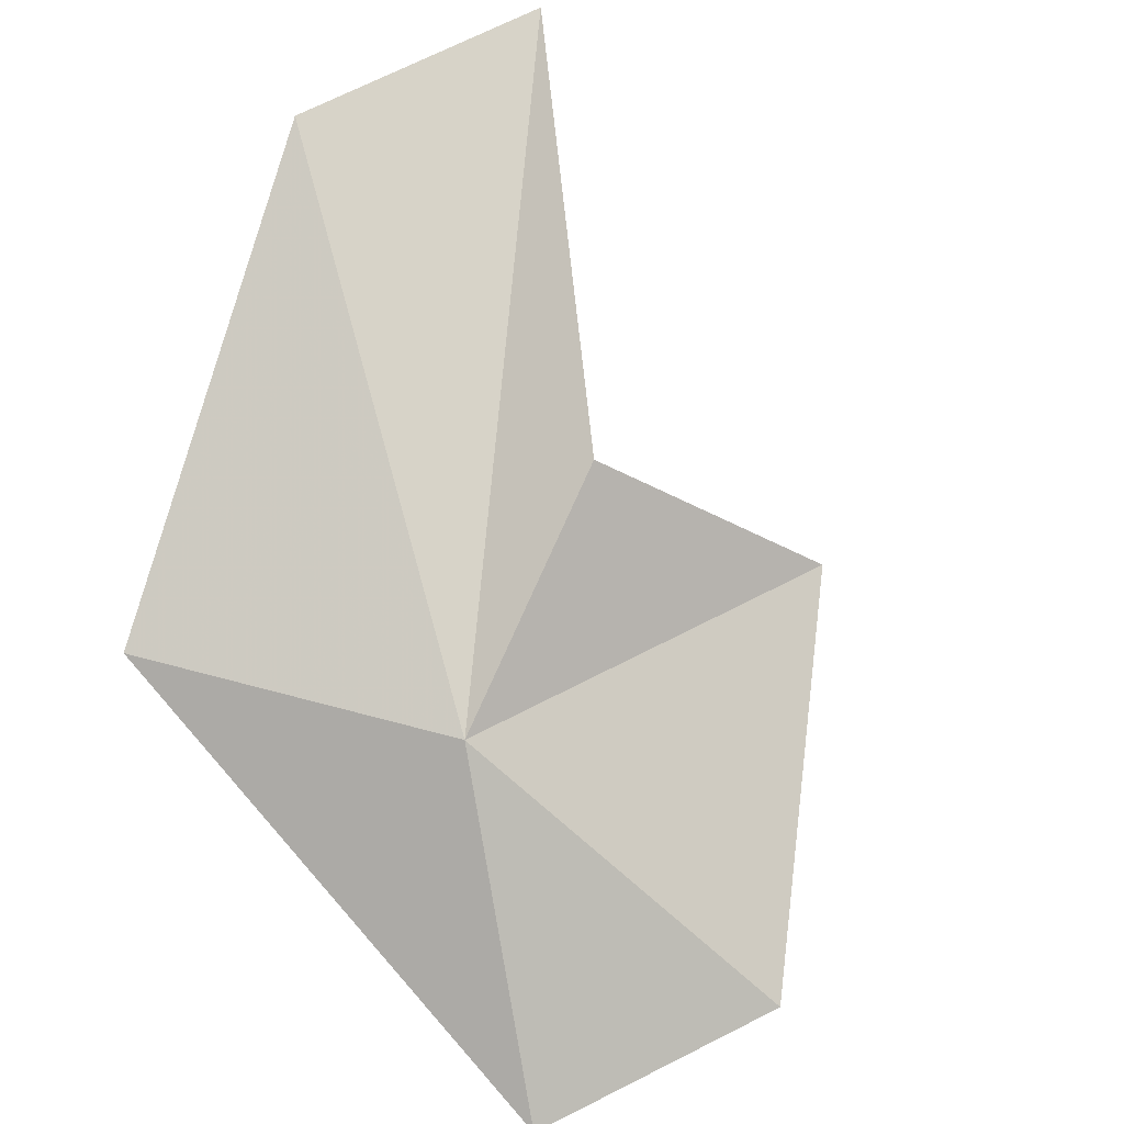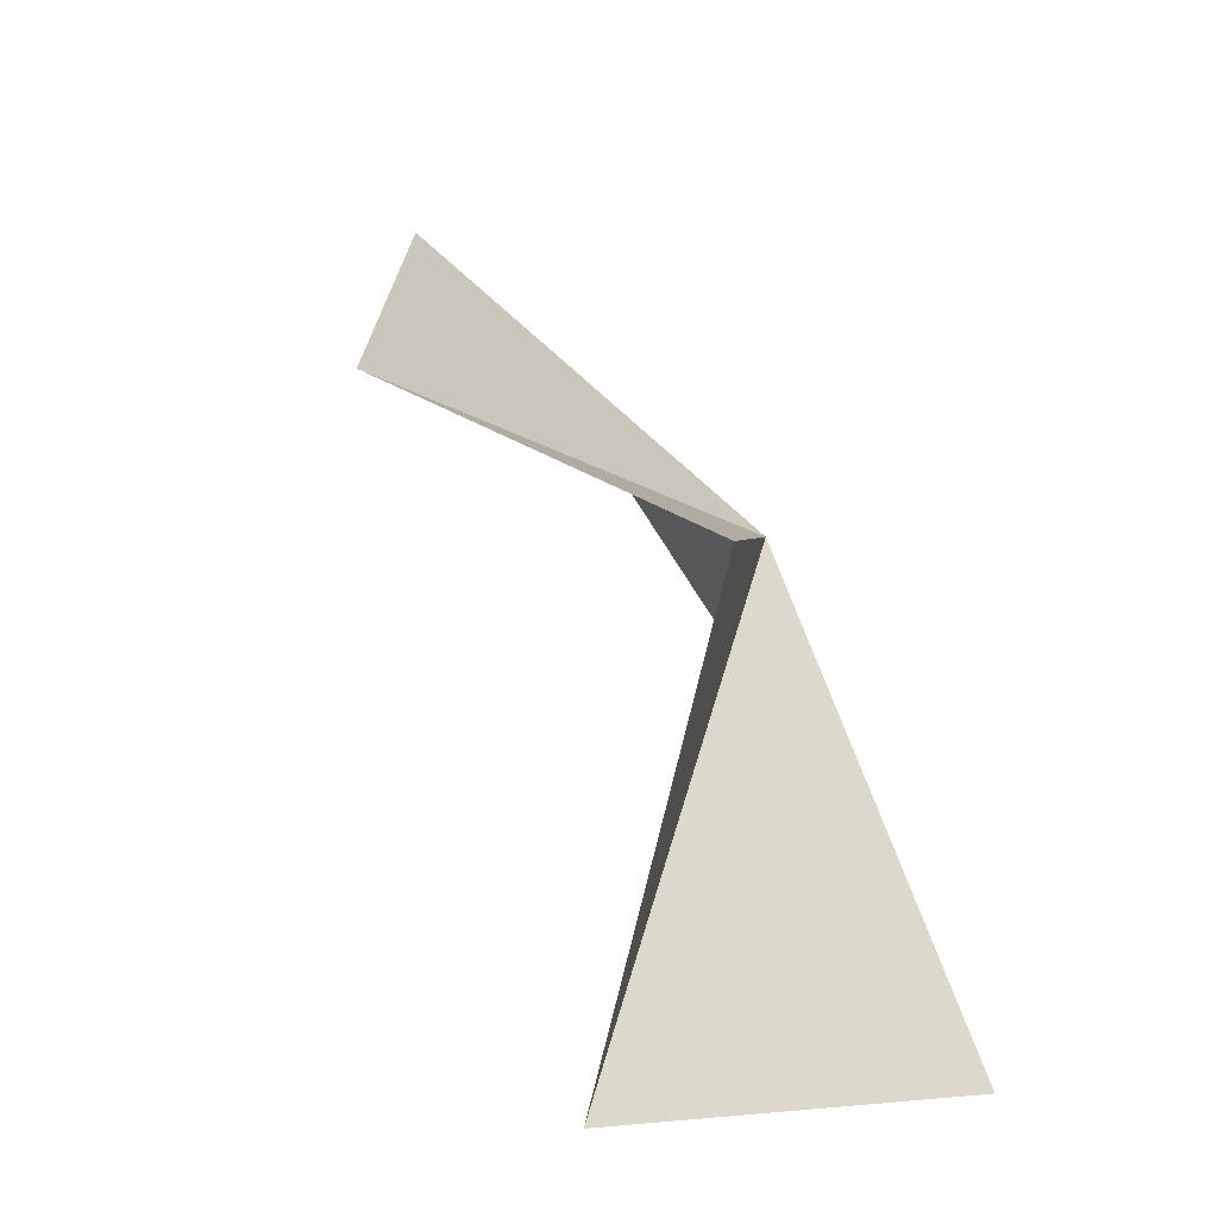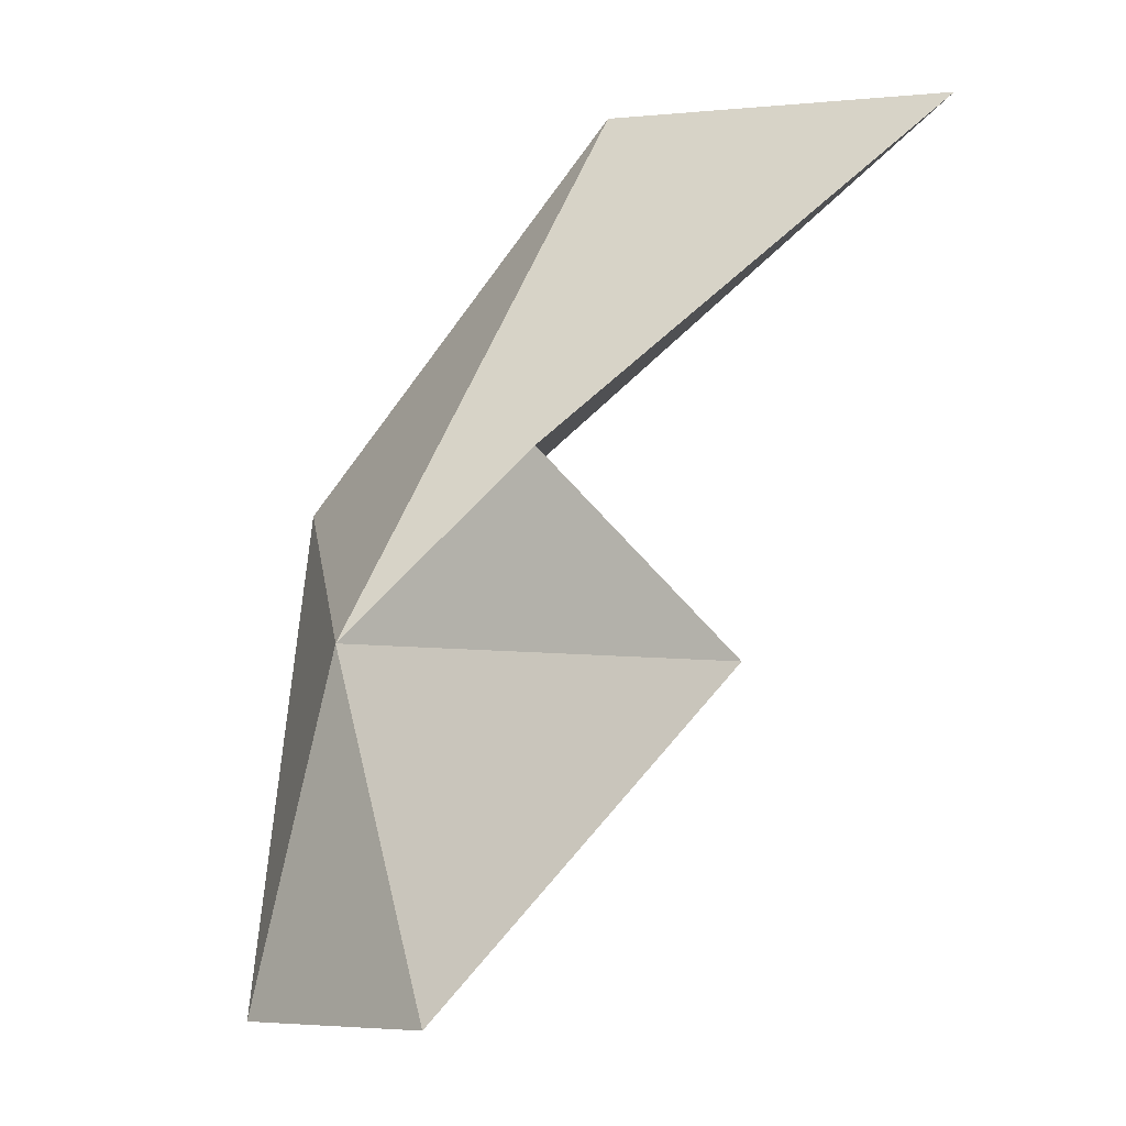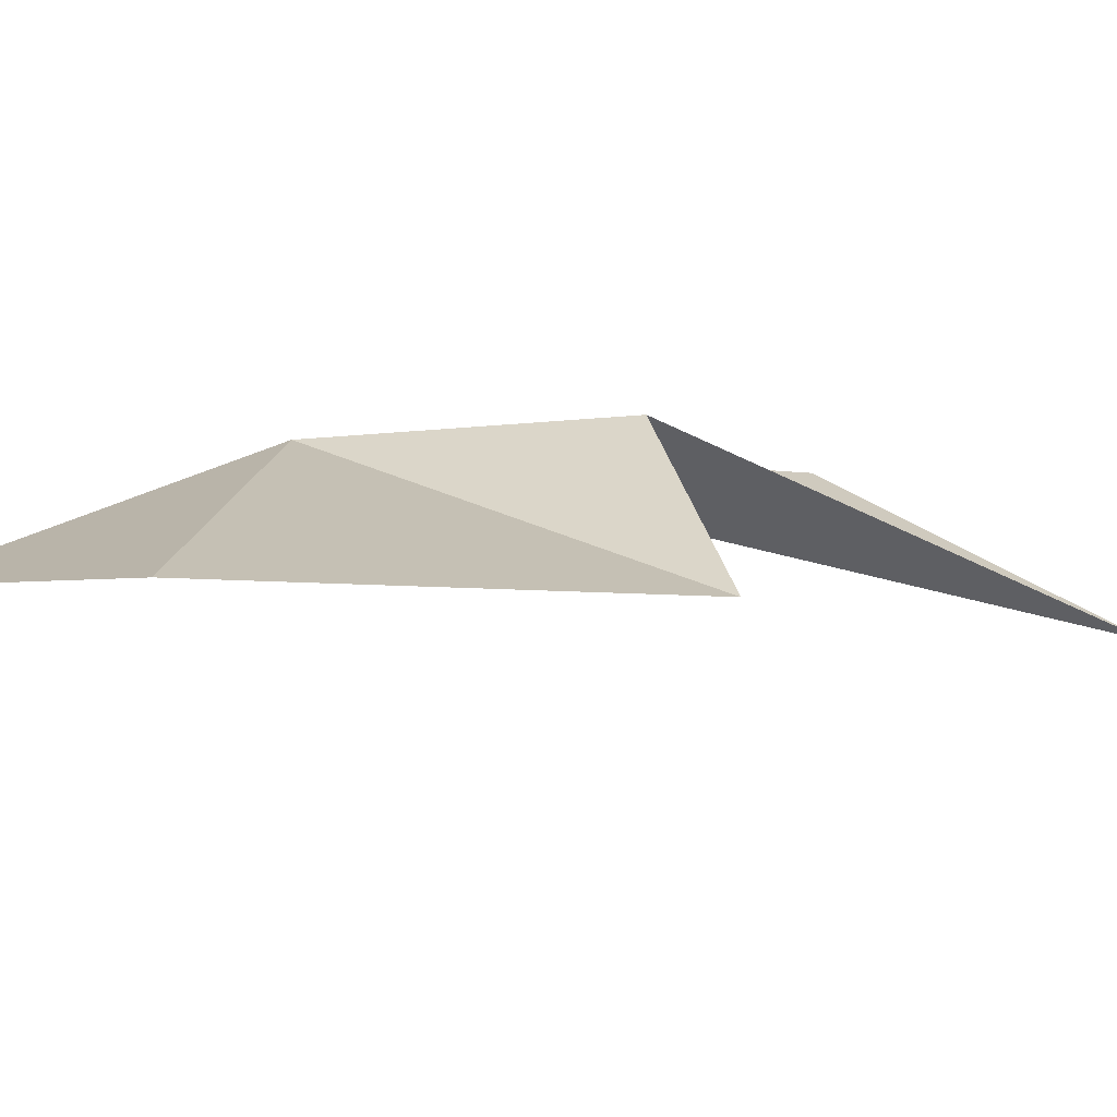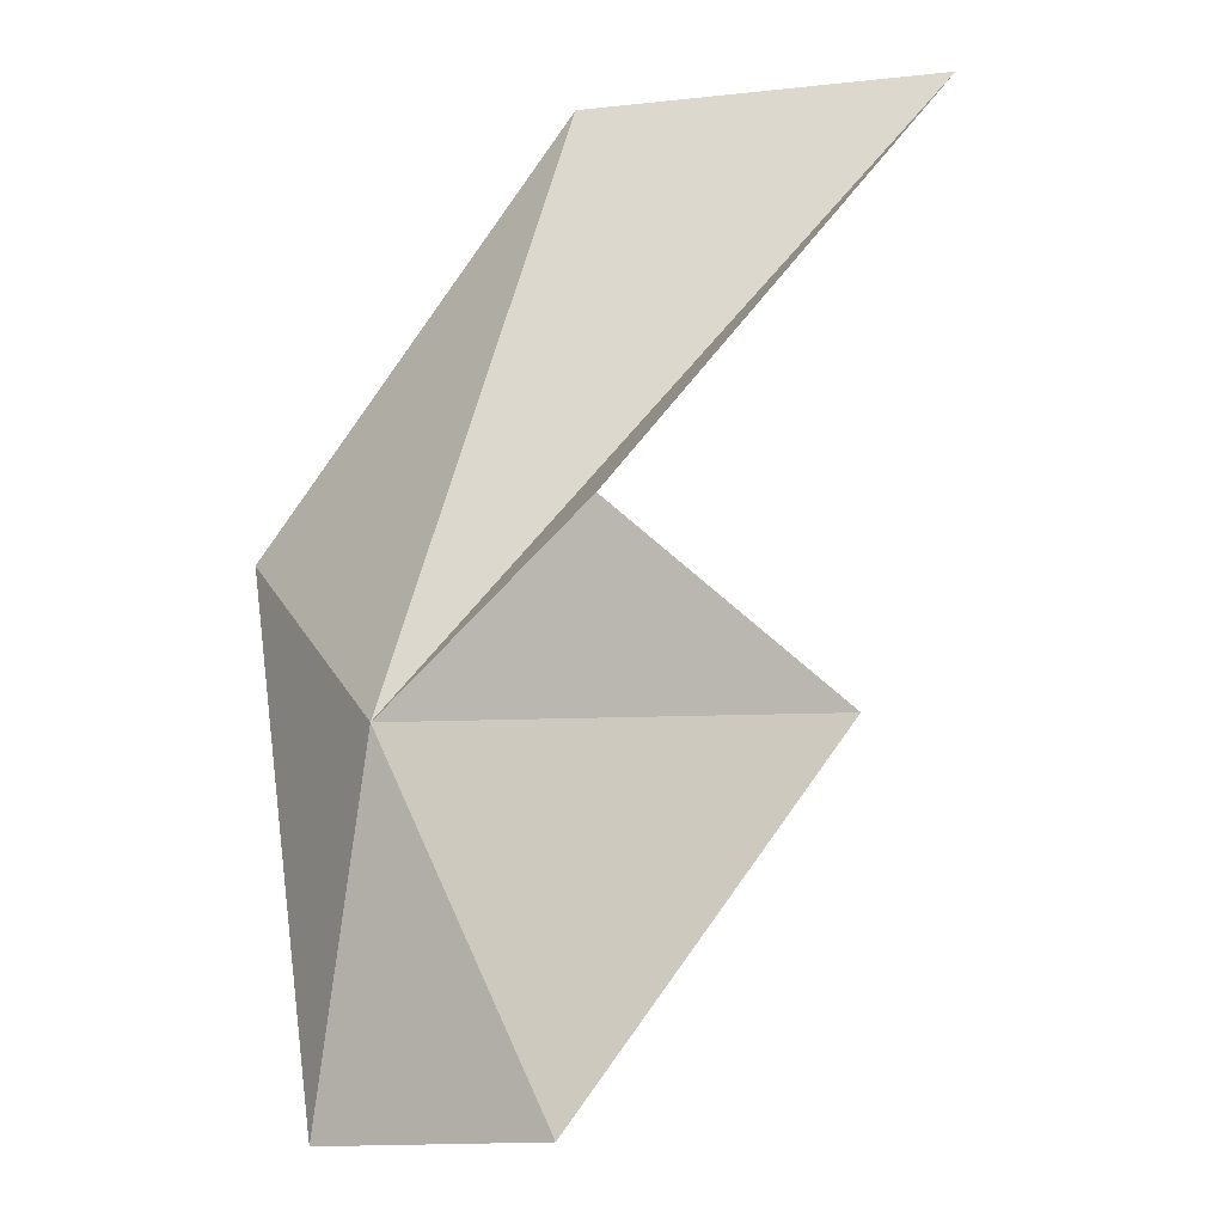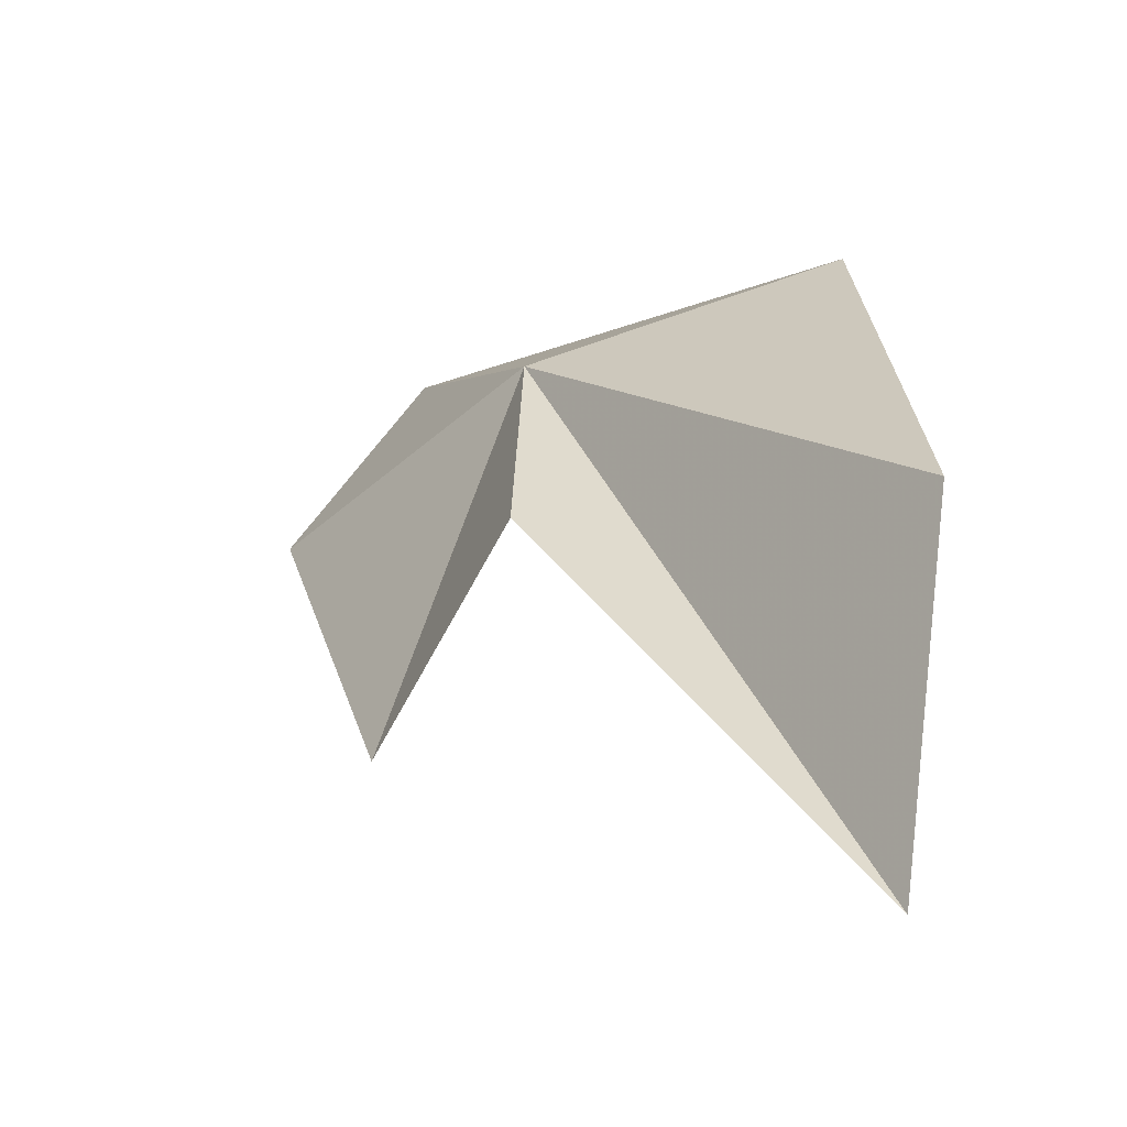
<metadata>
{"format":"obj","ext":"obj","renderer":"f3d","projection":"perspective","resolution":1024,"background":"white","views":[{"elev":26.6,"azim":127.7,"up":"+Z"},{"elev":1.0,"azim":-36.6,"up":"+Y"},{"elev":16.2,"azim":-167.6,"up":"+Z"},{"elev":55.4,"azim":-139.5,"up":"+Y"},{"elev":20.2,"azim":177.3,"up":"+Z"},{"elev":79.5,"azim":-86.2,"up":"+Z"}]}
</metadata>
<code>
v -7.626 -6.539 4.414
v -7.918 -6.456 4.449
v -7.734 -6.36 4.222
v -7.584 -6.451 4.168
v -7.54 -6.759 4.441
v -7.763 -6.794 4.746
v -7.766 -6.542 4.56
v -8.014 -6.78 4.772
f 1 3 2
f 1 4 3
f 1 5 4
f 1 2 7
f 1 7 8
f 1 8 6
f 1 6 5

</code>
